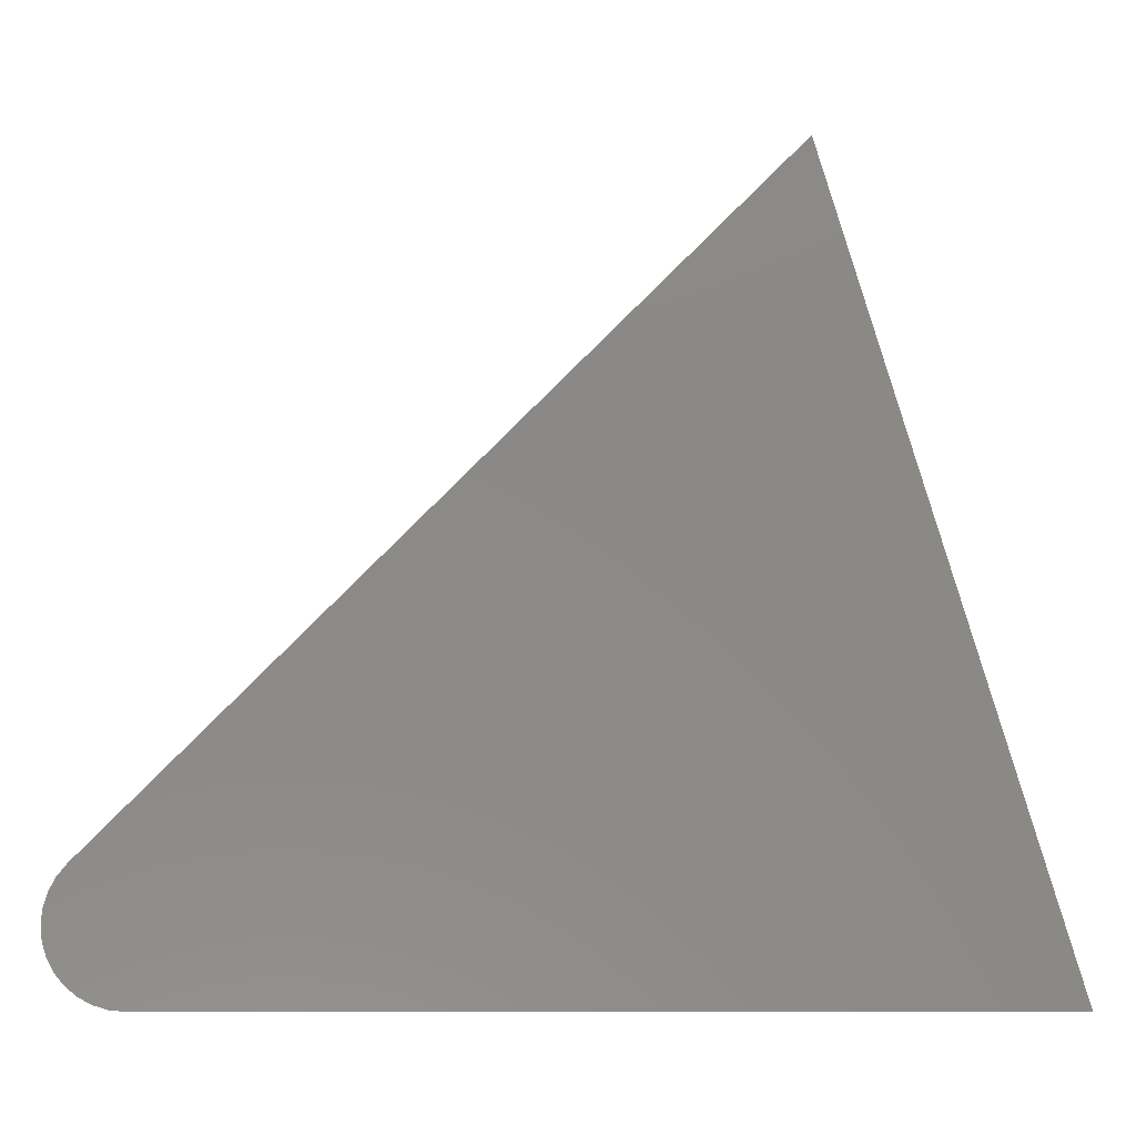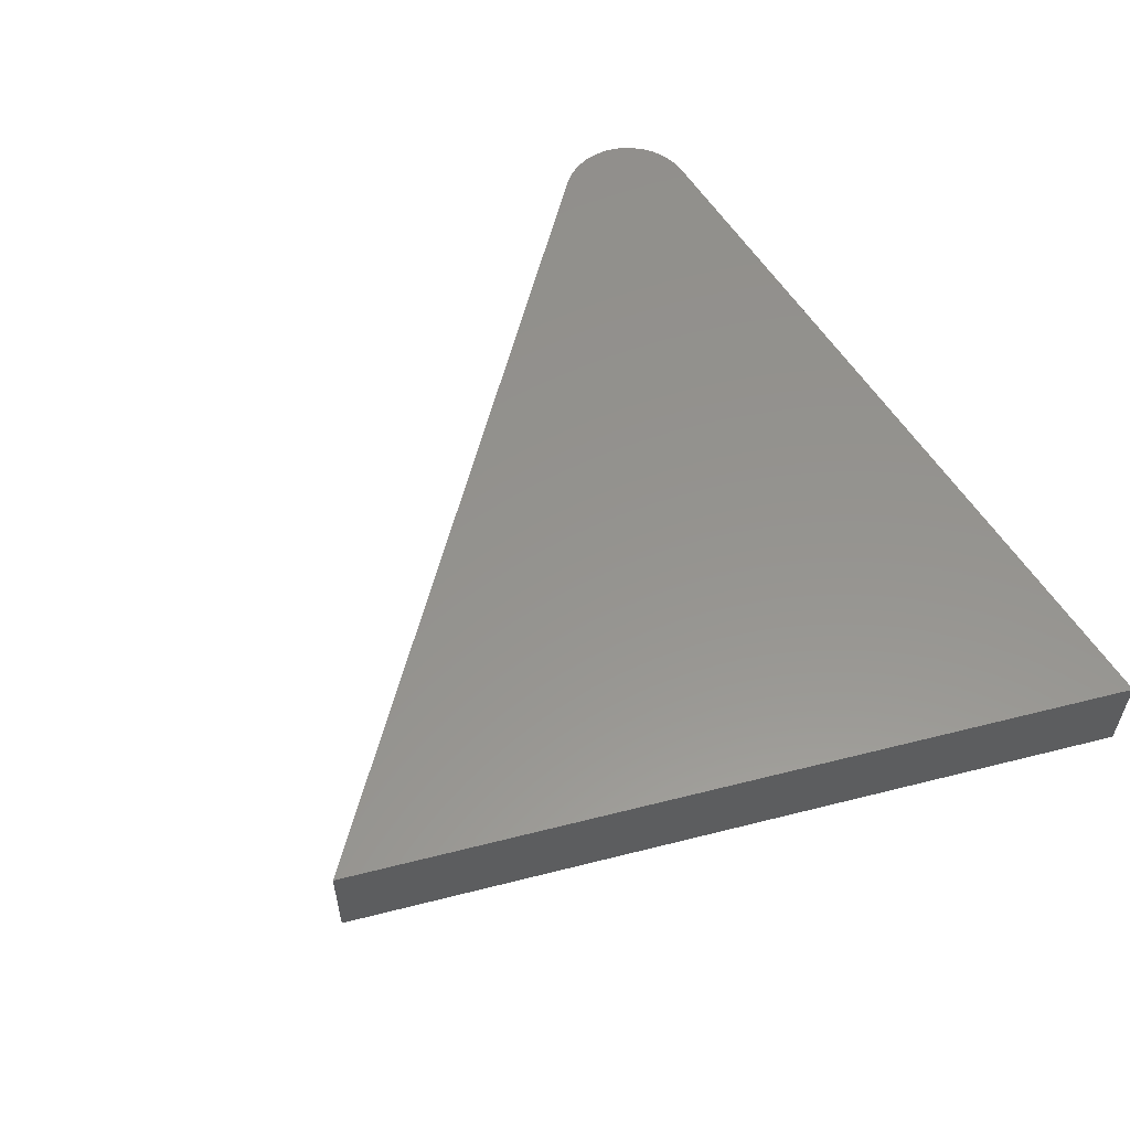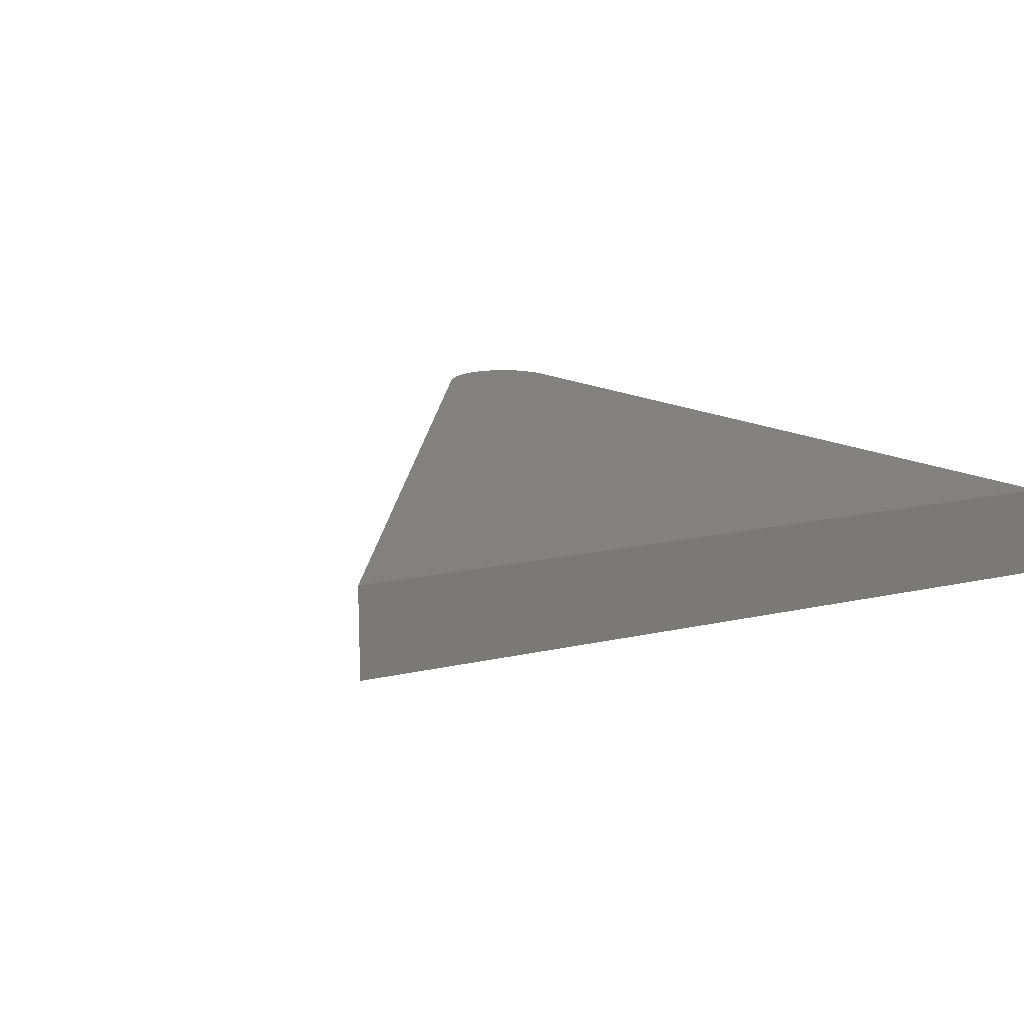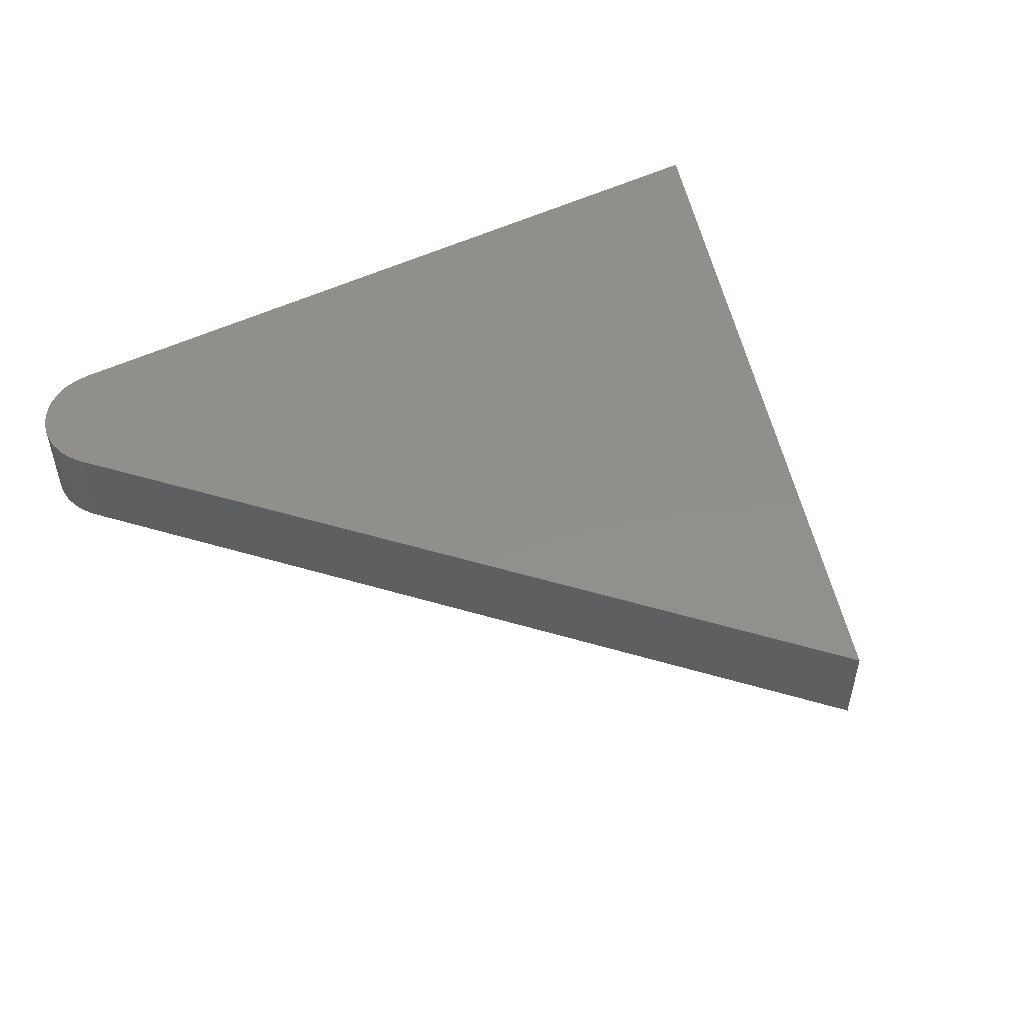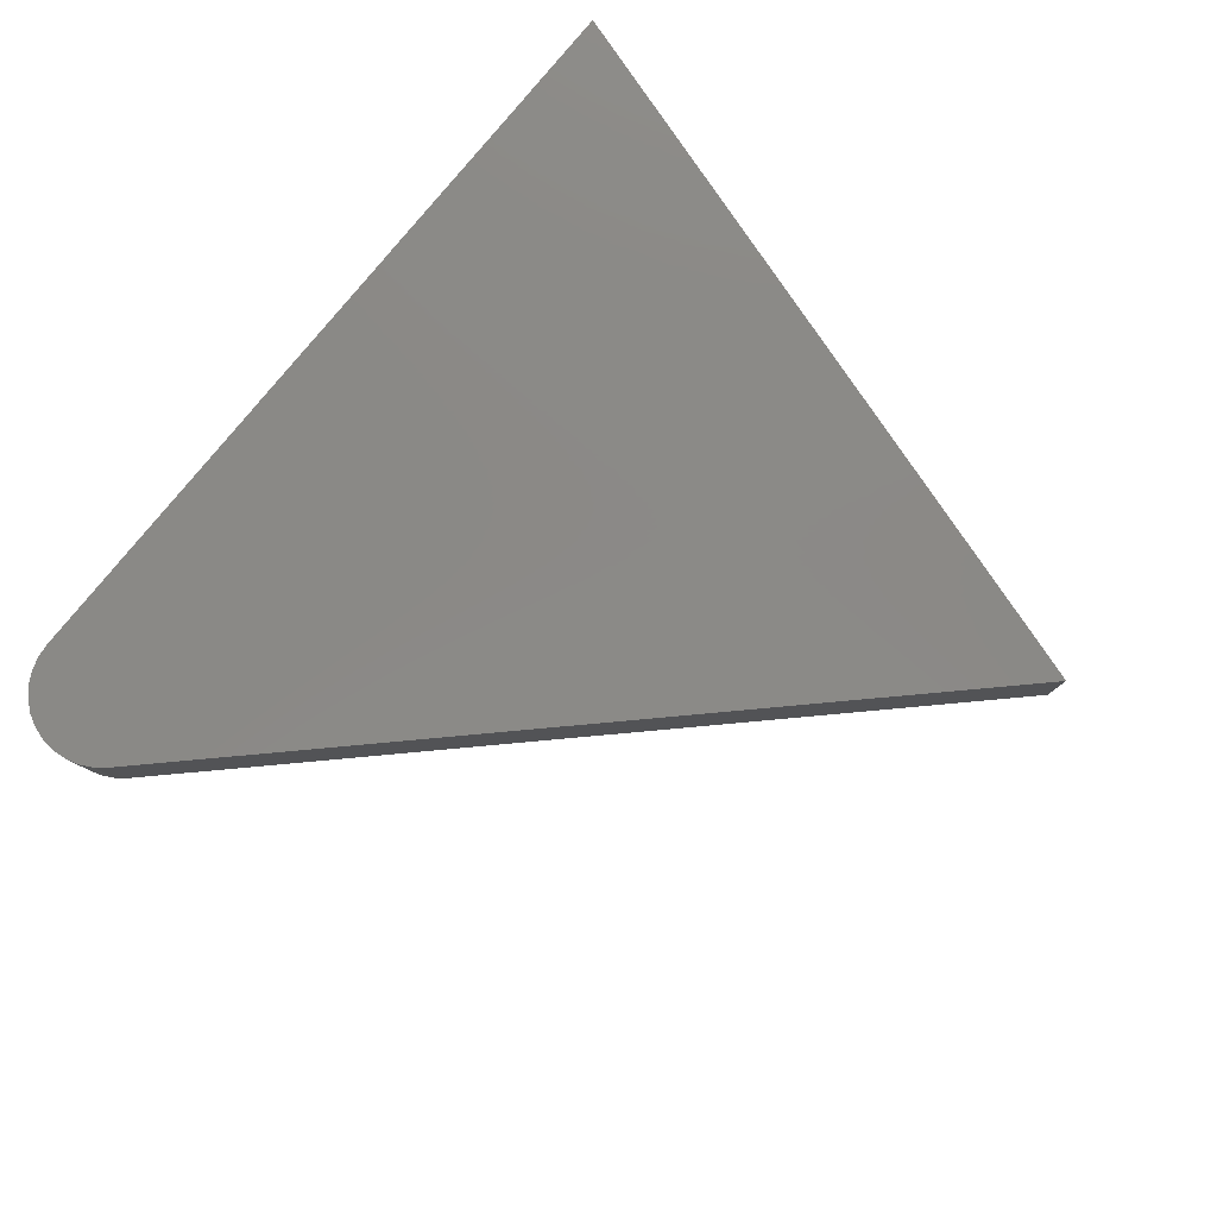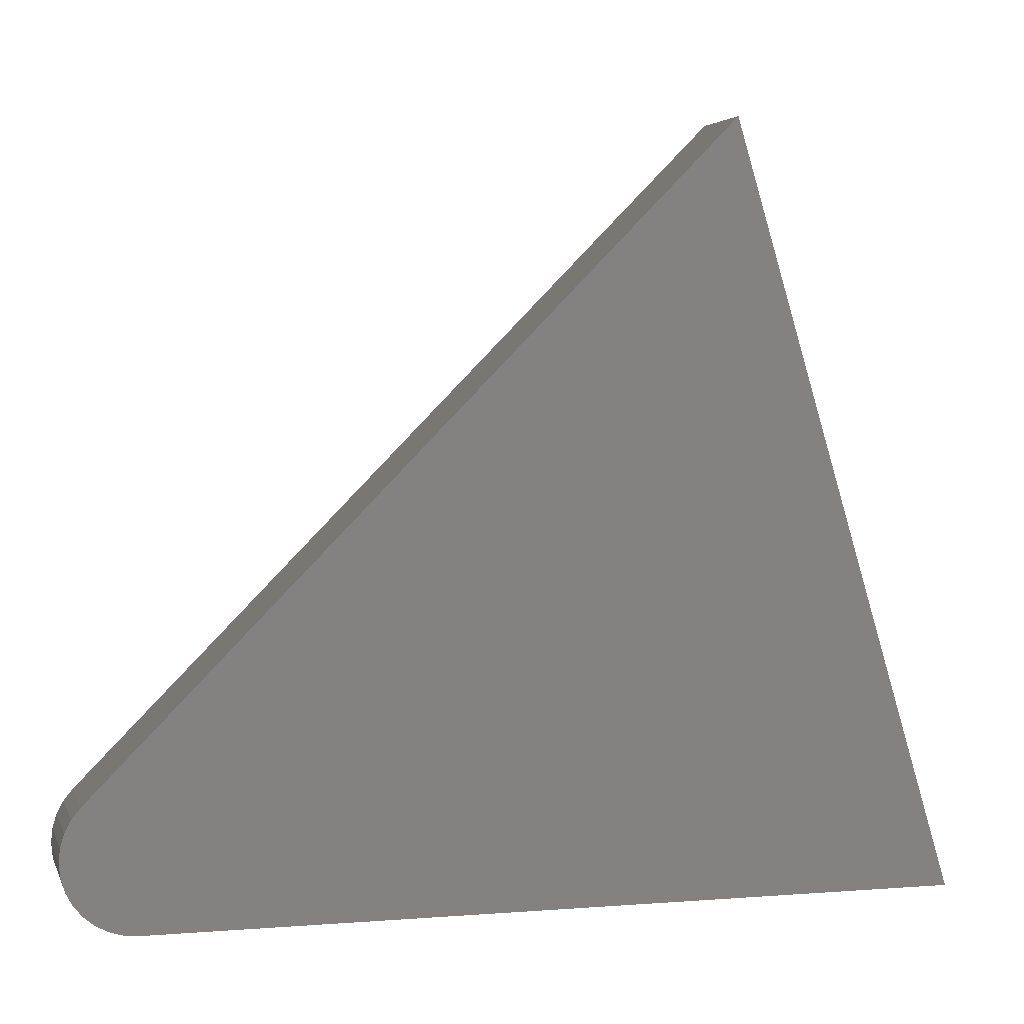
<metadata>
{"format":"stl","ext":"stl","renderer":"f3d","projection":"perspective","resolution":1024,"background":"white","views":[{"elev":-9.0,"azim":176.9,"up":"+Y"},{"elev":56.7,"azim":-121.4,"up":"+Z"},{"elev":16.2,"azim":-131.5,"up":"+Z"},{"elev":51.1,"azim":152.4,"up":"+Z"},{"elev":80.0,"azim":129.4,"up":"+Z"},{"elev":3.6,"azim":164.8,"up":"+Y"}]}
</metadata>
<code>
# stl→obj: 30 verts, 56 faces
v 0.5741 -0.75 0.09375
v 0.5877 -0.7487 0.09375
v -0.2188 -0.75 0.09375
v 0.003783 -0.00148 0.09375
v 0.6009 -0.7447 0.09375
v 0.613 -0.7382 0.09375
v 0.6237 -0.7295 0.09375
v 0.6324 -0.7189 0.09375
v 0.6389 -0.7068 0.09375
v 0.643 -0.6937 0.09375
v 0.6444 -0.68 0.09375
v 0.6431 -0.6663 0.09375
v 0.6392 -0.6531 0.09375
v 0.6328 -0.641 0.09375
v 0.6241 -0.6303 0.09375
v -0.2188 -0.75 0
v 0.5877 -0.7487 0
v 0.5741 -0.75 0
v 0.003783 -0.00148 0
v 0.6241 -0.6303 0
v 0.6328 -0.641 0
v 0.6392 -0.6531 0
v 0.6431 -0.6663 0
v 0.6444 -0.68 0
v 0.643 -0.6937 0
v 0.6389 -0.7068 0
v 0.6324 -0.7189 0
v 0.6237 -0.7295 0
v 0.613 -0.7382 0
v 0.6009 -0.7447 0
f 1 2 3
f 4 3 2
f 4 2 5
f 4 5 6
f 4 6 7
f 4 7 8
f 4 8 9
f 4 9 10
f 4 10 11
f 4 11 12
f 4 12 13
f 4 13 14
f 4 14 15
f 16 17 18
f 19 20 21
f 19 21 22
f 19 22 23
f 19 23 24
f 19 24 25
f 19 25 26
f 19 26 27
f 19 27 28
f 19 28 29
f 19 29 30
f 19 30 17
f 19 17 16
f 15 20 4
f 4 20 19
f 3 16 1
f 1 16 18
f 20 15 21
f 21 15 14
f 21 14 22
f 22 14 13
f 22 13 23
f 23 13 12
f 23 12 24
f 24 12 11
f 24 11 25
f 25 11 10
f 25 10 26
f 26 10 9
f 26 9 27
f 27 9 8
f 27 8 28
f 28 8 7
f 28 7 29
f 29 7 6
f 29 6 30
f 30 6 5
f 30 5 17
f 17 5 2
f 17 2 18
f 18 2 1
f 4 19 3
f 3 19 16

</code>
